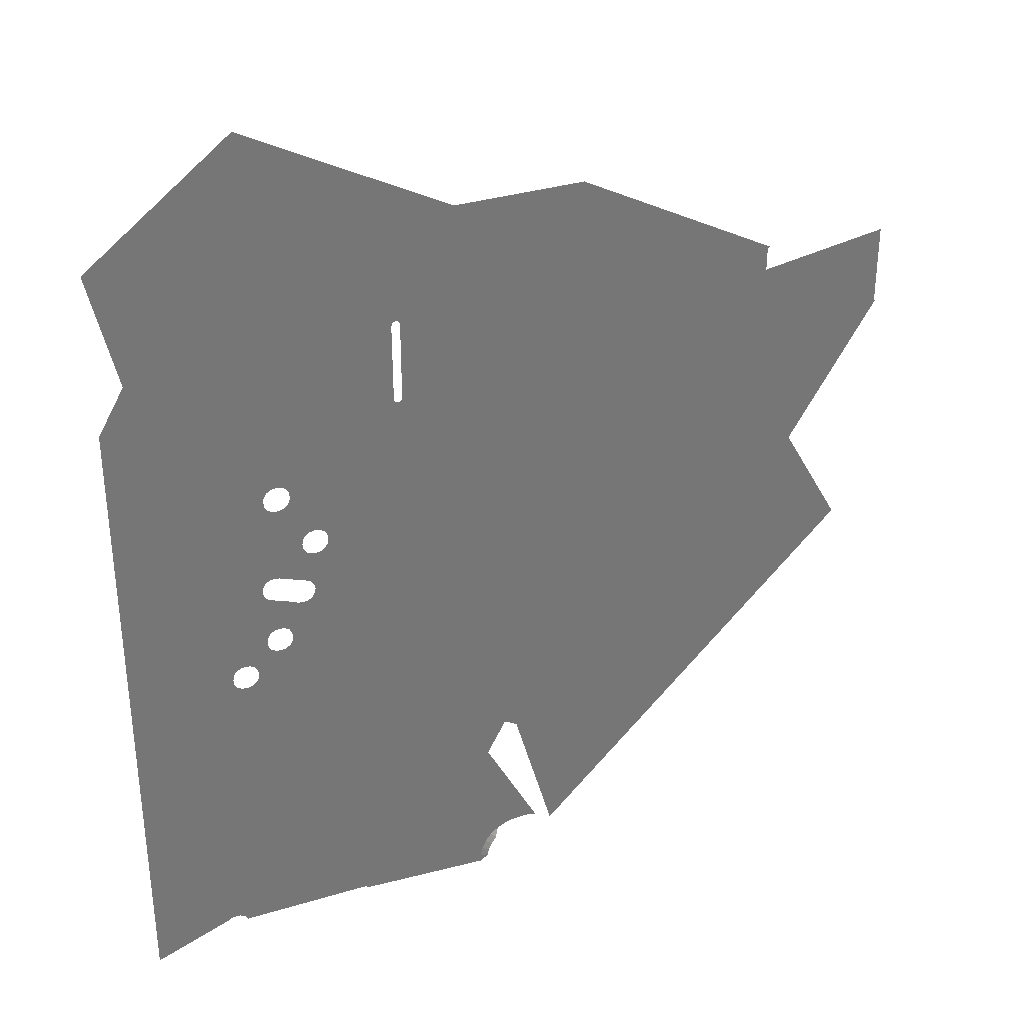
<metadata>
{"format":"obj","ext":"obj","renderer":"f3d","projection":"perspective","resolution":1024,"background":"white","views":[{"elev":34.4,"azim":-23.5,"up":"+Y"}]}
</metadata>
<code>
o LM_All_Lights_l4_Playfield
v 535.4 1582 -7.5e-05
v 455.6 1625 -6.25e-05
v 432.6 1583 -5e-05
v 455.6 1625 -6.25e-05
v 375.9 1669 -5e-05
v 432.6 1583 -5e-05
v 535.4 1582 -7.5e-05
v 432.6 1583 -5e-05
v 433.2 1583 -5e-05
v 535.7 1581 -7.5e-05
v 433.2 1583 -5e-05
v 433.6 1582 -5e-05
v 433.6 1582 -5e-05
v 433 1582 -5e-05
v 534.9 1581 -7.5e-05
v 433 1582 -5e-05
v 432.4 1582 -5e-05
v 534 1580 -7.5e-05
v 534 1580 -7.5e-05
v 432.4 1582 -5e-05
v 432.5 1580 -5e-05
v 432.5 1580 -5e-05
v 432.1 1580 -5e-05
v 533.6 1579 -7.5e-05
v 433.2 1583 -5e-05
v 535.7 1581 -7.5e-05
v 535.4 1582 -7.5e-05
v 433.6 1582 -5e-05
v 535.9 1581 -7.5e-05
v 535.7 1581 -7.5e-05
v 534.9 1581 -7.5e-05
v 433 1582 -5e-05
v 534.3 1581 -7.5e-05
v 535.3 1581 -7.5e-05
v 433.6 1582 -5e-05
v 534.9 1581 -7.5e-05
v 534.3 1581 -7.5e-05
v 433 1582 -5e-05
v 534 1580 -7.5e-05
v 535.9 1581 -7.5e-05
v 433.6 1582 -5e-05
v 535.3 1581 -7.5e-05
v 432.5 1580 -5e-05
v 534.1 1580 -7.5e-05
v 534 1580 -7.5e-05
v 534.1 1580 -7.5e-05
v 432.5 1580 -5e-05
v 533.7 1579 -7.5e-05
v 533.7 1579 -7.5e-05
v 432.5 1580 -5e-05
v 533.6 1579 -7.5e-05
v 533.6 1579 -7.5e-05
v 432.1 1580 -5e-05
v 533.6 1564 -7.5e-05
v 432.1 1580 -5e-05
v 432.1 1549 -5e-05
v 533.6 1564 -7.5e-05
v 352.9 1627 -3.75e-05
v 432.6 1583 -5e-05
v 375.9 1669 -5e-05
v 533.5 1563 -7.5e-05
v 533.6 1564 -7.5e-05
v 432.1 1549 -5e-05
v 533.5 1563 -7.5e-05
v 432 1549 -5e-05
v 533.3 1562 -7.5e-05
v 533.3 1562 -7.5e-05
v 432 1549 -5e-05
v 533.2 1562 -7.5e-05
v 533.5 1563 -7.5e-05
v 432.1 1549 -5e-05
v 432 1549 -5e-05
v 432 1549 -5e-05
v 431.9 1548 -5e-05
v 533.2 1562 -7.5e-05
v 330.8 1584 -2.5e-05
v 433.2 1583 -5e-05
v 432.6 1583 -5e-05
v 331.3 1583 -2.5e-05
v 433.6 1582 -5e-05
v 433.2 1583 -5e-05
v 331.3 1583 -2.5e-05
v 433 1582 -5e-05
v 433.6 1582 -5e-05
v 331 1583 -2.5e-05
v 432.4 1582 -5e-05
v 433 1582 -5e-05
v 330.9 1581 -2.5e-05
v 432.5 1580 -5e-05
v 432.4 1582 -5e-05
v 330.9 1581 -2.5e-05
v 432.1 1580 -5e-05
v 432.5 1580 -5e-05
v 533.2 1562 -7.5e-05
v 431.9 1548 -5e-05
v 533.3 1532 -7.5e-05
v 432.1 1549 -5e-05
v 432.1 1580 -5e-05
v 330.7 1565 -2.5e-05
v 432.6 1583 -5e-05
v 352.9 1627 -3.75e-05
v 329.9 1584 -2.5e-05
v 533.3 1532 -7.5e-05
v 431.9 1548 -5e-05
v 431.9 1518 -5e-05
v 331.2 1583 -2.5e-05
v 433.2 1583 -5e-05
v 330.8 1584 -2.5e-05
v 433.2 1583 -5e-05
v 331.2 1583 -2.5e-05
v 331.3 1583 -2.5e-05
v 432.6 1583 -5e-05
v 330.5 1584 -2.5e-05
v 330.8 1584 -2.5e-05
v 331.3 1583 -2.5e-05
v 331 1583 -2.5e-05
v 433 1582 -5e-05
v 330.5 1584 -2.5e-05
v 432.6 1583 -5e-05
v 329.9 1584 -2.5e-05
v 331 1583 -2.5e-05
v 330.7 1583 -2.5e-05
v 432.4 1582 -5e-05
v 634.6 1576 -0.0001
v 533.2 1562 -7.5e-05
v 533.3 1532 -7.5e-05
v 330.7 1583 -2.5e-05
v 330.8 1582 -2.5e-05
v 432.4 1582 -5e-05
v 330.8 1582 -2.5e-05
v 330.9 1581 -2.5e-05
v 533.4 1517 -7.5e-05
v 533.3 1532 -7.5e-05
v 431.9 1518 -5e-05
v 330.9 1581 -2.5e-05
v 330.7 1581 -2.5e-05
v 432.1 1580 -5e-05
v 330.7 1535 -2.5e-05
v 432 1549 -5e-05
v 432.1 1549 -5e-05
v 330.6 1534 -2.5e-05
v 431.9 1548 -5e-05
v 432 1549 -5e-05
v 432.1 1580 -5e-05
v 330.7 1581 -2.5e-05
v 330.7 1565 -2.5e-05
v 533.2 1517 -7.5e-05
v 431.9 1518 -5e-05
v 431.6 1517 -5e-05
v 533.2 1517 -7.5e-05
v 431.6 1517 -5e-05
v 431.6 1516 -5e-05
v 533.2 1515 -7.5e-05
v 431.6 1516 -5e-05
v 431.7 1515 -5e-05
v 533.2 1517 -7.5e-05
v 533.4 1517 -7.5e-05
v 431.9 1518 -5e-05
v 533.4 1514 -7.5e-05
v 431.7 1515 -5e-05
v 432 1515 -5e-05
v 431.6 1516 -5e-05
v 533.2 1516 -7.5e-05
v 533.2 1517 -7.5e-05
v 533.2 1516 -7.5e-05
v 431.6 1516 -5e-05
v 533.2 1515 -7.5e-05
v 431.7 1515 -5e-05
v 533.3 1515 -7.5e-05
v 533.2 1515 -7.5e-05
v 533.3 1515 -7.5e-05
v 431.7 1515 -5e-05
v 533.4 1514 -7.5e-05
v 432 1515 -5e-05
v 533.5 1514 -7.5e-05
v 533.4 1514 -7.5e-05
v 533.5 1514 -7.5e-05
v 432 1515 -5e-05
v 533.9 1513 -7.5e-05
v 273.1 1670 -2.5e-05
v 352.9 1627 -3.75e-05
v 375.9 1669 -5e-05
v 431.9 1548 -5e-05
v 330.5 1533 -2.5e-05
v 431.9 1518 -5e-05
v 330.7 1565 -2.5e-05
v 330.7 1535 -2.5e-05
v 432.1 1549 -5e-05
v 330.5 1518 -2.5e-05
v 431.6 1517 -5e-05
v 431.9 1518 -5e-05
v 330 1517 -2.5e-05
v 431.6 1516 -5e-05
v 431.6 1517 -5e-05
v 330 1517 -2.5e-05
v 431.7 1515 -5e-05
v 431.6 1516 -5e-05
v 330.2 1516 -2.5e-05
v 432 1515 -5e-05
v 431.7 1515 -5e-05
v 533.3 1532 -7.5e-05
v 533.4 1517 -7.5e-05
v 634.8 1516 -0.0001
v 330.7 1535 -2.5e-05
v 330.6 1534 -2.5e-05
v 432 1549 -5e-05
v 330.6 1534 -2.5e-05
v 432 1549 -5e-05
v 330.6 1534 -2.5e-05
v 352.9 1627 -3.75e-05
v 273.1 1670 -2.5e-05
v 329.9 1584 -2.5e-05
v 330.6 1534 -2.5e-05
v 330.5 1533 -2.5e-05
v 431.9 1548 -5e-05
v 533.2 1517 -7.5e-05
v 634.8 1516 -0.0001
v 533.4 1517 -7.5e-05
v 533.2 1516 -7.5e-05
v 634.8 1516 -0.0001
v 533.2 1517 -7.5e-05
v 533.2 1515 -7.5e-05
v 634.8 1516 -0.0001
v 533.2 1516 -7.5e-05
v 533.3 1515 -7.5e-05
v 634.8 1514 -0.0001
v 533.2 1515 -7.5e-05
v 533.4 1514 -7.5e-05
v 634.8 1514 -0.0001
v 533.3 1515 -7.5e-05
v 533.5 1514 -7.5e-05
v 635 1513 -0.0001
v 533.4 1514 -7.5e-05
v 533.9 1513 -7.5e-05
v 635 1513 -0.0001
v 533.5 1514 -7.5e-05
v 634.8 1516 -0.0001
v 634.6 1576 -0.0001
v 533.3 1532 -7.5e-05
v 330.5 1533 -2.5e-05
v 330.5 1518 -2.5e-05
v 431.9 1518 -5e-05
v 330.5 1518 -2.5e-05
v 330.3 1518 -2.5e-05
v 431.6 1517 -5e-05
v 330 1517 -2.5e-05
v 431.6 1517 -5e-05
v 330.3 1518 -2.5e-05
v 330 1517 -2.5e-05
v 432 1515 -5e-05
v 463.5 1401 -5e-05
v 533.9 1513 -7.5e-05
v 431.6 1516 -5e-05
v 330 1517 -2.5e-05
v 330 1517 -2.5e-05
v 431.7 1515 -5e-05
v 330 1517 -2.5e-05
v 330.2 1516 -2.5e-05
v 533.2 1515 -7.5e-05
v 634.8 1514 -0.0001
v 634.8 1516 -0.0001
v 533.4 1514 -7.5e-05
v 635 1513 -0.0001
v 634.8 1514 -0.0001
v 533.9 1513 -7.5e-05
v 635.7 1512 -0.0001
v 635 1513 -0.0001
v 331.2 1583 -2.5e-05
v 229.1 1584 -0
v 331.3 1583 -2.5e-05
v 330.8 1584 -2.5e-05
v 229.1 1584 -0
v 331.2 1583 -2.5e-05
v 331.3 1583 -2.5e-05
v 229.1 1584 -0
v 331 1583 -2.5e-05
v 330.5 1584 -2.5e-05
v 228.4 1585 -0
v 330.8 1584 -2.5e-05
v 331 1583 -2.5e-05
v 229.1 1584 -0
v 330.7 1583 -2.5e-05
v 329.9 1584 -2.5e-05
v 228.4 1585 -0
v 330.5 1584 -2.5e-05
v 330.8 1582 -2.5e-05
v 330.7 1583 -2.5e-05
v 229.3 1582 -0
v 330.8 1582 -2.5e-05
v 229.3 1582 -0
v 330.9 1581 -2.5e-05
v 330.9 1581 -2.5e-05
v 229.3 1582 -0
v 330.7 1581 -2.5e-05
v 250.1 1628 -1.25e-05
v 329.9 1584 -2.5e-05
v 273.1 1670 -2.5e-05
v 330.7 1581 -2.5e-05
v 229.3 1582 -0
v 330.7 1565 -2.5e-05
v 330.2 1516 -2.5e-05
v 361.6 1402 -2.5e-05
v 432 1515 -5e-05
v 533.9 1513 -7.5e-05
v 565.3 1399 -7.5e-05
v 635.7 1512 -0.0001
v 330.7 1535 -2.5e-05
v 330.7 1565 -2.5e-05
v 229.2 1520 -0
v 329.9 1584 -2.5e-05
v 250.1 1628 -1.25e-05
v 227.1 1586 -0
v 330.7 1535 -2.5e-05
v 229.2 1520 -0
v 330.6 1534 -2.5e-05
v 330.6 1534 -2.5e-05
v 229.2 1520 -0
v 330.6 1534 -2.5e-05
v 330.6 1534 -2.5e-05
v 229.1 1519 -0
v 330.5 1533 -2.5e-05
v 463.5 1401 -5e-05
v 565.3 1399 -7.5e-05
v 533.9 1513 -7.5e-05
v 361.6 1402 -2.5e-05
v 463.5 1401 -5e-05
v 432 1515 -5e-05
v 229.1 1519 -0
v 330.5 1518 -2.5e-05
v 330.5 1533 -2.5e-05
v 330.8 1584 -2.5e-05
v 228.4 1585 -0
v 229.1 1584 -0
v 330.5 1518 -2.5e-05
v 229.1 1519 -0
v 330.3 1518 -2.5e-05
v 330.7 1583 -2.5e-05
v 229.1 1584 -0
v 229.3 1582 -0
v 330.3 1518 -2.5e-05
v 229.1 1519 -0
v 330 1517 -2.5e-05
v 329.9 1584 -2.5e-05
v 227.1 1586 -0
v 228.4 1585 -0
v 228.4 1518 -0
v 330 1517 -2.5e-05
v 228.4 1518 -0
v 330 1517 -2.5e-05
v 330 1517 -2.5e-05
v 228.4 1518 -0
v 330.2 1516 -2.5e-05
v 330.7 1565 -2.5e-05
v 229.3 1582 -0
v 229.2 1520 -0
v 170.4 1672 -0
v 250.1 1628 -1.25e-05
v 273.1 1670 -2.5e-05
v 229.2 1520 -0
v 229.1 1519 -0
v 330.6 1534 -2.5e-05
v 229.1 1519 -0
v 228.4 1518 -0
v 330 1517 -2.5e-05
v 250.1 1628 -1.25e-05
v 170.4 1672 -0
v 227.1 1586 -0
v 259.8 1404 -0
v 361.6 1402 -2.5e-05
v 330.2 1516 -2.5e-05
v 273.1 1670 -2.5e-05
v 193.3 1714 -1.25e-05
v 170.4 1672 -0
v 228.4 1518 -0
v 259.8 1404 -0
v 330.2 1516 -2.5e-05
v 225.9 1586 -0
v 227.1 1586 -0
v 170.4 1672 -0
v 224.7 1586 -0
v 169.4 1672 -0
v 169.7 1672 -0
v 168.8 1672 -0
v 168.5 1672 -0
v 463.5 1401 -5e-05
v 494.9 1287 -5e-05
v 565.3 1399 -7.5e-05
v 259.8 1404 -0
v 228.4 1518 -0
v 227.2 1517 -0
v 112.4 1629 -0
v 223.5 1585 -0
v 111.7 1629 -0
v 222.8 1584 -0
v 227.2 1517 -0
v 225.9 1517 -0
v 258 1403 -0
v 111.2 1627 -0
v 222.4 1582 -0
v 393.1 1288 -2.5e-05
v 463.5 1401 -5e-05
v 361.6 1402 -2.5e-05
v 259.2 1403 -0
v 222.5 1544 -0
v 126.9 1466 -0
v 259.2 1403 -0
v 258.9 1403 -0
v 258.6 1403 -0
v 256.3 1404 -0
v 254.5 1405 -0
v 222.6 1522 -0
v 136.8 1460 -0
v 565.3 1399 -7.5e-05
v 494.9 1287 -5e-05
v 597.1 1343 -7.5e-05
v 163.1 1418 -0
v 224.7 1517 -0
v 223.5 1518 -0
v 222.6 1520 -0
v 222.8 1519 -0
v 193.3 1714 -1.25e-05
v 113.6 1758 -0
v 170.4 1672 -0
v 393.1 1288 -2.5e-05
v 494.9 1287 -5e-05
v 463.5 1401 -5e-05
v 170.4 1672 -0
v 113.6 1758 -0
v 169.7 1672 -0
v 113.6 1758 -0
v 113 1758 -0
v 111.4 1628 -0
v 259.8 1404 -0
v 291.2 1290 -0
v 361.6 1402 -2.5e-05
v 165.3 1406 -0
v 112.4 1758 -0
v 61.55 1569 -0
v 291.2 1290 -0
v 393.1 1288 -2.5e-05
v 361.6 1402 -2.5e-05
v 597.1 1343 -7.5e-05
v 494.9 1287 -5e-05
v 613 1314 -7.5e-05
v 123.1 1466 -0
v 134.6 1463 -0
v 113 1758 -0
v 169.4 1672 -0
v 130.8 1466 -0
v 291.2 1290 -0
v 259.8 1404 -0
v 290 1289 -0
v 286.8 1292 -0
v 283.1 1293 -0
v 165.3 1414 -0
v 165.8 1410 -0
v 283.1 1293 -0
v 254.5 1405 -0
v 165.3 1406 -0
v 258.9 1403 -0
v 290.6 1290 -0
v 291.2 1290 -0
v 290.6 1290 -0
v 494.9 1287 -5e-05
v 526.7 1230 -5e-05
v 613 1314 -7.5e-05
v 56.18 1715 -0
v 163.1 1418 -0
v 136.8 1460 -0
v 137.4 1456 -0
v 159.2 1420 -0
v 137.4 1456 -0
v 136.8 1452 -0
v 155.4 1420 -0
v 134.6 1448 -0
v 151.5 1420 -0
v 147.7 1418 -0
v 130.8 1446 -0
v 0 1672 -0
v 126.9 1445 -0
v 393.1 1288 -2.5e-05
v 424.5 1174 -2.5e-05
v 494.9 1287 -5e-05
v 209 1322 -0
v 119.2 1463 -0
v 146.2 1415 -0
v 145.5 1414 -0
v 146.2 1415 -0
v 126.9 1445 -0
v 145.5 1414 -0
v 123.1 1446 -0
v 144.9 1410 -0
v 58.52 1566 -0
v 117 1460 -0
v 153.4 1367 -0
v 163.1 1402 -0
v 58.25 1564 -0
v 116.5 1456 -0
v 152.6 1370 -0
v 159.2 1400 -0
v 59.62 1568 -0
v 149.7 1374 -0
v 155.4 1399 -0
v 152.7 1363 -0
v 143.8 1377 -0
v 151.5 1400 -0
v 141.5 1378 -0
v 147.7 1402 -0
v 153.4 1367 -0
v 152.7 1363 -0
v 494.9 1287 -5e-05
v 424.5 1174 -2.5e-05
v 526.7 1230 -5e-05
v 117.7 1384 -0
v 121.5 1385 -0
v 145.5 1406 -0
v 144.9 1410 -0
v 145.5 1406 -0
v 125.2 1384 -0
v 291.2 1290 -0
v 322.7 1176 -0
v 393.1 1288 -2.5e-05
v 143.8 1377 -0
v 151.5 1400 -0
v 141.5 1378 -0
v 136.7 1380 -0
v 41.48 1487 -0
v 252.7 1238 -0
v 121.5 1385 -0
v 117.7 1384 -0
v 113.9 1382 -0
v 311.6 1182 -0
v 286.8 1292 -0
v 317.2 1179 -0
v 322.7 1176 -0
v 322.1 1176 -0
v 111.7 1378 -0
v 92.87 1309 -0
v 119.2 1448 -0
v 85.17 1306 -0
v 117 1452 -0
v 116.5 1456 -0
v 85.17 1306 -0
v 117 1452 -0
v 20.74 1580 -0
v 322.7 1176 -0
v 424.5 1174 -2.5e-05
v 393.1 1288 -2.5e-05
v 150.6 1359 -0
v 239.5 1217 -0
v 132.9 1326 -0
v 150.6 1359 -0
v 146.8 1357 -0
v 62.23 1395 -0
v 132.4 1330 -0
v 143 1356 -0
v 130.2 1334 -0
v 139.2 1357 -0
v 96.72 1308 -0
v 252.7 1238 -0
v 126.3 1336 -0
v 127.8 1362 -0
v 246.5 1216 -0
v 122.5 1337 -0
v 120.8 1364 -0
v 132.4 1322 -0
v 118.6 1336 -0
v 114.8 1367 -0
v 234.9 1215 -0
v 122.5 1337 -0
v 126.3 1336 -0
v 127.8 1362 -0
v 313.5 1181 -0
v 313.5 1181 -0
v 243 1217 -0
v 114.8 1334 -0
v 114.8 1367 -0
v 111.7 1371 -0
v 317.2 1179 -0
v 318.8 1178 -0
v 290 1289 -0
v 318.8 1178 -0
v 322.4 1176 -0
v 322.7 1176 -0
v 239.5 1217 -0
v 424.5 1174 -2.5e-05
v 440.4 1146 -2.5e-05
v 526.7 1230 -5e-05
v 41.48 1487 -0
v 20.74 1580 -0
v 0 1544 -0
v 238.4 1215 -0
v 82.97 1302 -0
v 234.9 1215 -0
v 238.4 1215 -0
v 114.8 1334 -0
v 111.2 1375 -0
v 112.6 1330 -0
v 111.7 1371 -0
v 89.02 1308 -0
v 130.2 1319 -0
v 222.4 1196 -0
v 0 1415 -0
v 0 1544 -0
v 62.23 1395 -0
v 0 1415 -0
v 225.8 1197 -0
v 96.72 1308 -0
v 112 1326 -0
v 112.6 1330 -0
v 100.6 1290 -0
v 126.3 1316 -0
v 296.5 1154 -0
v 122.5 1316 -0
v 102.8 1294 -0
v 112.6 1322 -0
v 112 1326 -0
v 118.6 1316 -0
v 103.3 1298 -0
v 100.6 1306 -0
v 114.8 1319 -0
v 102.8 1302 -0
v 311.6 1182 -0
v 221.3 1194 -0
v 130.2 1319 -0
v 100.6 1290 -0
v 217.6 1193 -0
v 217.6 1193 -0
v 333.3 1072 -0
v 326.3 1072 -0
v 322.7 1176 -0
v 354.1 1062 -0
v 424.5 1174 -2.5e-05
v 202.8 1179 -0
v 319.3 1072 -0
v 424.5 1174 -2.5e-05
v 354.1 1062 -0
v 440.4 1146 -2.5e-05
v 322.4 1176 -0
v 354.1 1062 -0
v 199.5 1176 -0
v 340.2 1070 -0
v 312.4 1070 -0
v 0 1286 -0
v 82.97 1302 -0
v 305 1067 -0
v 88.01 1170 -0
v 96.72 1288 -0
v 298.5 1062 -0
v 0 1158 -0
v 92.87 1288 -0
v 82.42 1298 -0
v 89.02 1288 -0
v 82.97 1294 -0
v 85.17 1290 -0
v 86.09 1169 -0
v 84.16 1170 -0
v 0 1286 -0
v 187 1056 -0
v 305 1067 -0
v 298.5 1062 -0
v 302.3 1058 2
v 298.5 1062 -0
v 293.8 1056 -0
v 302.3 1058 2
v 293.8 1056 -0
v 298.3 1052 2
v 302.3 1058 2
v 293.8 1056 -0
v 290.6 1048 -0
v 298.3 1052 2
v 298.5 1062 -0
v 187 1056 -0
v 293.8 1056 -0
v 290.6 1048 -0
v 295.5 1046 2
v 298.3 1052 2
v 290.6 1048 -0
v 289 1041 -0
v 295.5 1046 2
v 293.8 1056 -0
v 185.7 1051 -0
v 290.6 1048 -0
v 289 1041 -0
v 294.1 1040 2
v 295.5 1046 2
v 289 1041 -0
v 288.6 1034 -0
v 294.1 1040 2
v 184.1 1047 -0
v 289 1041 -0
v 184.6 1053 -0
v 184.6 1053 -0
v 183.6 1042 -0
v 288.6 1034 -0
v 75.46 1050 -0
v 71.61 1052 -0
v 183.3 1044 -0
v 183.6 1042 -0
v 289 1041 -0
v 183.3 1044 -0
v 75.46 1050 -0
v 77.66 1046 -0
v 67.76 1053 -0
v 63.91 1052 -0
v 63.91 1052 -0
v 0 1158 -0
v 60.06 1050 -0
v 0 1029 -0
v 60.06 1050 -0
f 3 2 1
f 6 5 4
f 9 8 7
f 12 11 10
f 15 14 13
f 18 17 16
f 21 20 19
f 24 23 22
f 27 26 25
f 30 29 28
f 33 32 31
f 36 35 34
f 39 38 37
f 42 41 40
f 45 44 43
f 48 47 46
f 51 50 49
f 54 53 52
f 57 56 55
f 60 59 58
f 63 62 61
f 66 65 64
f 69 68 67
f 72 71 70
f 75 74 73
f 78 77 76
f 81 80 79
f 84 83 82
f 87 86 85
f 90 89 88
f 93 92 91
f 96 95 94
f 99 98 97
f 102 101 100
f 105 104 103
f 108 107 106
f 111 110 109
f 114 113 112
f 117 116 115
f 120 119 118
f 123 122 121
f 126 125 124
f 128 127 20
f 131 130 129
f 134 133 132
f 137 136 135
f 140 139 138
f 143 142 141
f 146 145 144
f 149 148 147
f 152 151 150
f 155 154 153
f 158 157 156
f 161 160 159
f 164 163 162
f 167 166 165
f 170 169 168
f 173 172 171
f 176 175 174
f 179 178 177
f 182 181 180
f 185 184 183
f 188 187 186
f 191 190 189
f 194 193 192
f 197 196 195
f 200 199 198
f 203 202 201
f 206 205 204
f 209 208 207
f 212 211 210
f 215 214 213
f 218 217 216
f 221 220 219
f 224 223 222
f 227 226 225
f 230 229 228
f 233 232 231
f 236 235 234
f 239 238 237
f 242 241 240
f 245 244 243
f 248 247 246
f 192 249 194
f 252 251 250
f 255 254 253
f 258 257 256
f 261 260 259
f 264 263 262
f 267 266 265
f 270 269 268
f 273 272 271
f 276 275 274
f 279 278 277
f 282 281 280
f 285 284 283
f 288 287 286
f 291 290 289
f 294 293 292
f 297 296 295
f 300 299 298
f 303 302 301
f 306 305 304
f 309 308 307
f 312 311 310
f 315 314 313
f 318 317 316
f 321 320 319
f 324 323 322
f 327 326 325
f 330 329 328
f 333 332 331
f 336 335 334
f 339 338 337
f 342 341 340
f 345 344 343
f 192 346 249
f 349 348 347
f 352 351 350
f 355 354 353
f 358 357 356
f 361 360 359
f 364 363 362
f 367 366 365
f 370 369 368
f 373 372 371
f 376 375 374
f 379 378 377
f 381 377 380
f 379 377 382
f 382 377 381
f 381 380 383
f 383 380 384
f 387 386 385
f 390 389 388
f 380 392 391
f 392 394 393
f 397 396 395
f 394 399 398
f 402 401 400
f 391 384 380
f 403 390 388
f 405 399 404
f 407 395 406
f 408 395 407
f 397 395 408
f 396 397 409
f 396 409 410
f 412 404 411
f 415 414 413
f 417 396 416
f 418 417 416
f 412 411 419
f 412 419 420
f 412 420 418
f 423 422 421
f 426 425 424
f 429 428 427
f 381 430 382
f 383 431 381
f 392 393 391
f 431 383 384
f 394 432 393
f 398 432 394
f 435 434 433
f 436 396 410
f 391 437 384
f 438 398 399
f 441 440 439
f 444 443 442
f 445 399 405
f 404 412 446
f 448 447 428
f 446 449 404
f 437 431 384
f 451 450 406
f 407 406 450
f 452 408 407
f 408 452 397
f 397 453 409
f 449 405 404
f 409 454 410
f 455 416 396
f 412 418 416
f 456 455 396
f 396 436 456
f 438 399 445
f 459 458 457
f 462 461 460
f 463 452 407
f 397 452 453
f 409 453 454
f 466 465 464
f 467 437 391
f 470 469 468
f 472 416 471
f 473 472 471
f 473 471 474
f 475 473 474
f 476 475 474
f 477 475 476
f 478 475 477
f 393 479 391
f 432 479 393
f 398 479 432
f 480 478 477
f 483 482 481
f 454 484 436
f 485 438 445
f 486 480 477
f 489 488 487
f 491 480 490
f 490 492 491
f 485 494 493
f 496 436 495
f 494 498 497
f 500 496 499
f 485 501 438
f 503 500 502
f 485 493 501
f 493 494 497
f 504 436 484
f 506 503 505
f 508 506 507
f 438 479 398
f 479 467 391
f 496 495 499
f 459 510 509
f 499 502 500
f 513 512 511
f 492 514 491
f 517 516 515
f 508 519 518
f 502 505 503
f 522 521 520
f 525 524 523
f 507 526 508
f 526 519 508
f 498 527 497
f 454 528 484
f 518 519 529
f 517 515 530
f 491 514 531
f 533 532 457
f 452 534 453
f 461 462 535
f 452 463 536
f 491 531 537
f 501 479 438
f 504 484 528
f 479 501 493
f 497 479 493
f 539 491 538
f 542 541 540
f 544 539 543
f 497 527 545
f 548 547 546
f 550 549 510
f 553 552 551
f 497 545 479
f 498 554 527
f 556 553 555
f 558 556 557
f 559 491 537
f 532 560 457
f 562 558 561
f 528 563 504
f 565 562 564
f 557 556 555
f 555 553 551
f 551 552 566
f 558 557 561
f 568 565 567
f 569 566 552
f 572 571 570
f 533 573 532
f 453 534 574
f 563 575 504
f 578 577 576
f 581 580 579
f 452 536 582
f 584 583 463
f 575 585 504
f 463 583 536
f 588 587 586
f 565 564 567
f 591 590 589
f 585 592 552
f 498 593 554
f 595 594 549
f 568 567 596
f 559 537 597
f 599 596 598
f 491 559 538
f 597 599 559
f 539 538 600
f 539 600 543
f 498 543 593
f 599 598 559
f 602 601 566
f 604 527 603
f 606 589 605
f 569 607 566
f 610 609 608
f 612 601 611
f 613 563 528
f 612 615 614
f 617 616 559
f 614 619 618
f 621 620 616
f 618 622 621
f 623 613 528
f 607 602 566
f 602 624 601
f 620 559 616
f 622 620 621
f 627 626 625
f 619 622 618
f 624 628 601
f 615 619 614
f 615 612 611
f 603 554 593
f 629 575 563
f 630 585 575
f 633 632 631
f 585 630 592
f 628 634 611
f 635 569 592
f 638 637 636
f 535 640 639
f 634 641 611
f 569 635 607
f 613 642 563
f 643 602 607
f 602 643 624
f 645 644 606
f 646 628 624
f 648 611 647
f 628 646 634
f 629 563 642
f 630 575 629
f 611 641 647
f 635 592 630
f 649 641 634
f 643 607 635
f 646 624 643
f 651 648 650
f 652 650 593
f 653 651 650
f 652 654 650
f 655 653 650
f 654 655 650
f 648 647 656
f 649 634 646
f 648 656 657
f 593 650 658
f 641 649 659
f 647 641 659
f 657 650 648
f 662 661 660
f 665 664 663
f 668 667 666
f 671 670 669
f 674 673 672
f 677 676 675
f 680 679 678
f 683 682 681
f 686 685 684
f 689 688 687
f 691 690 683
f 674 692 673
f 681 682 693
f 695 694 691
f 656 647 696
f 656 697 657
f 683 690 682
f 691 698 690
f 701 700 699
f 647 659 696
f 657 697 650
f 673 692 702
f 703 693 682
f 682 690 703
f 656 696 697
f 690 698 703
f 703 696 693
f 704 650 697
f 705 650 704
f 708 707 706
f 710 709 650

</code>
